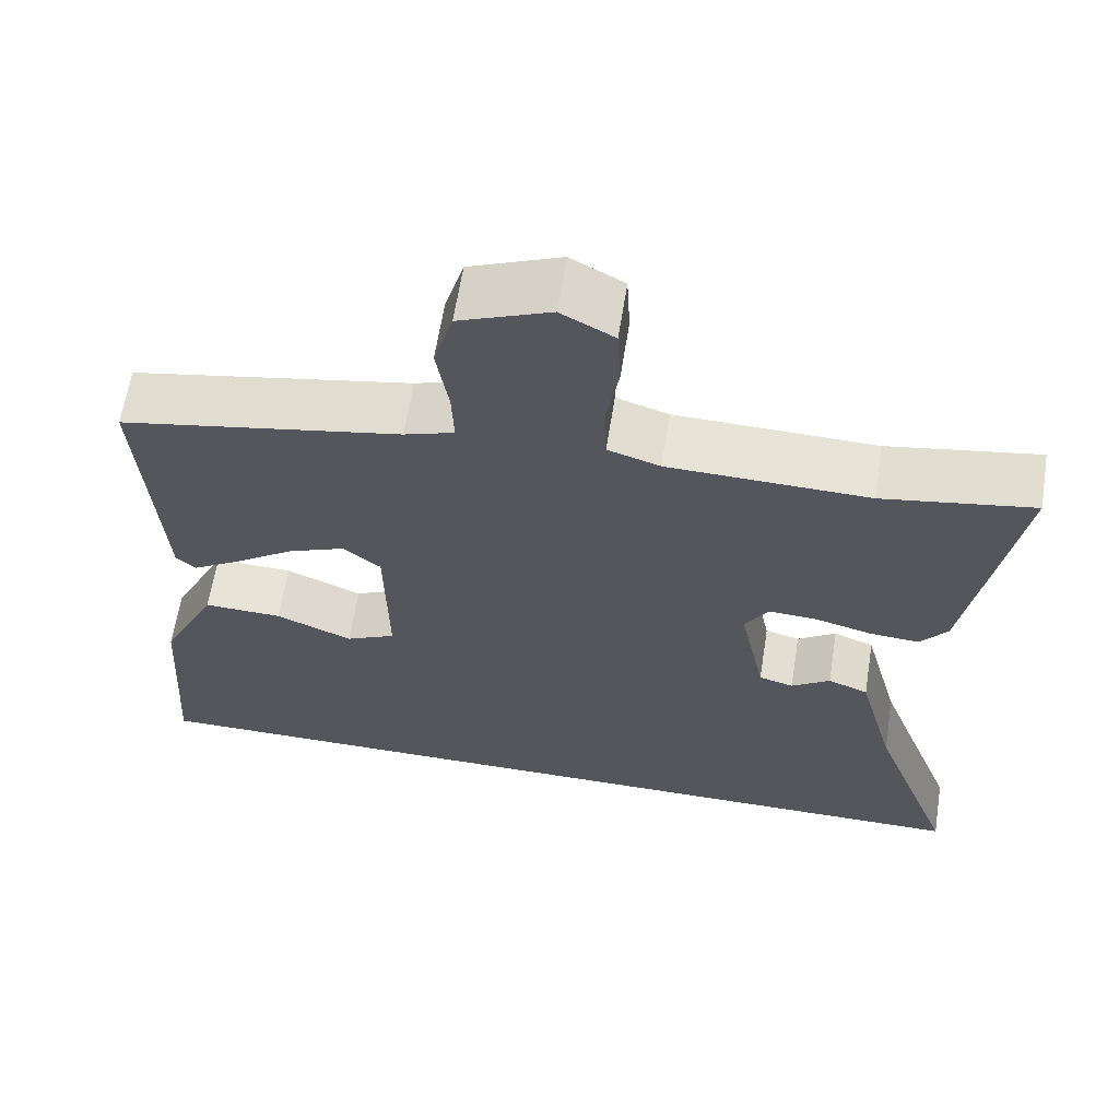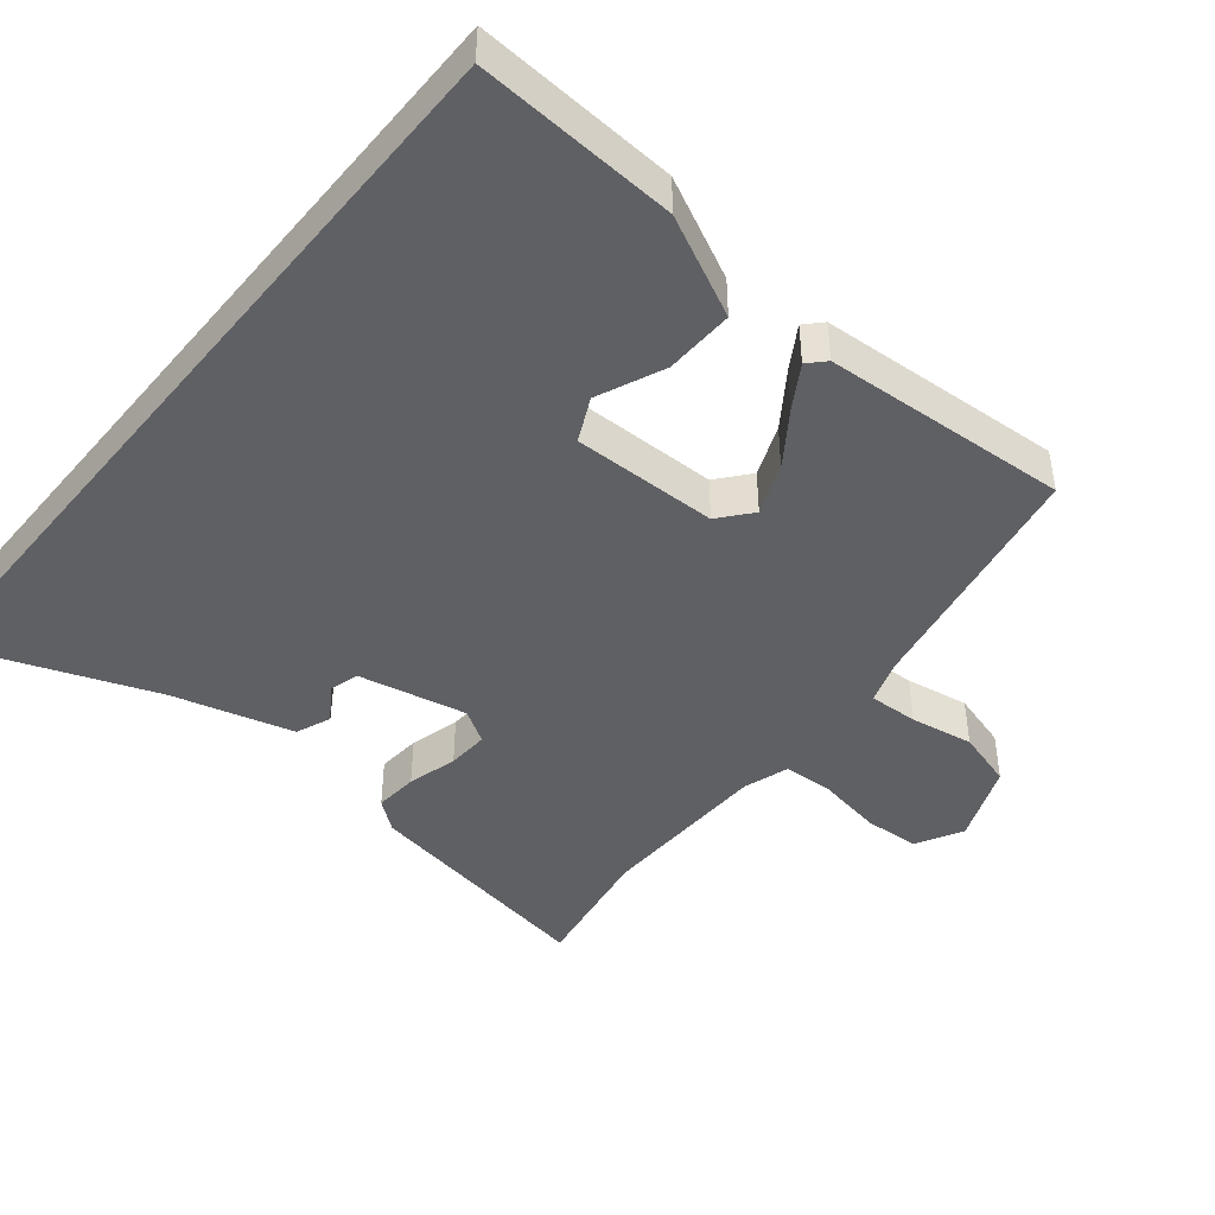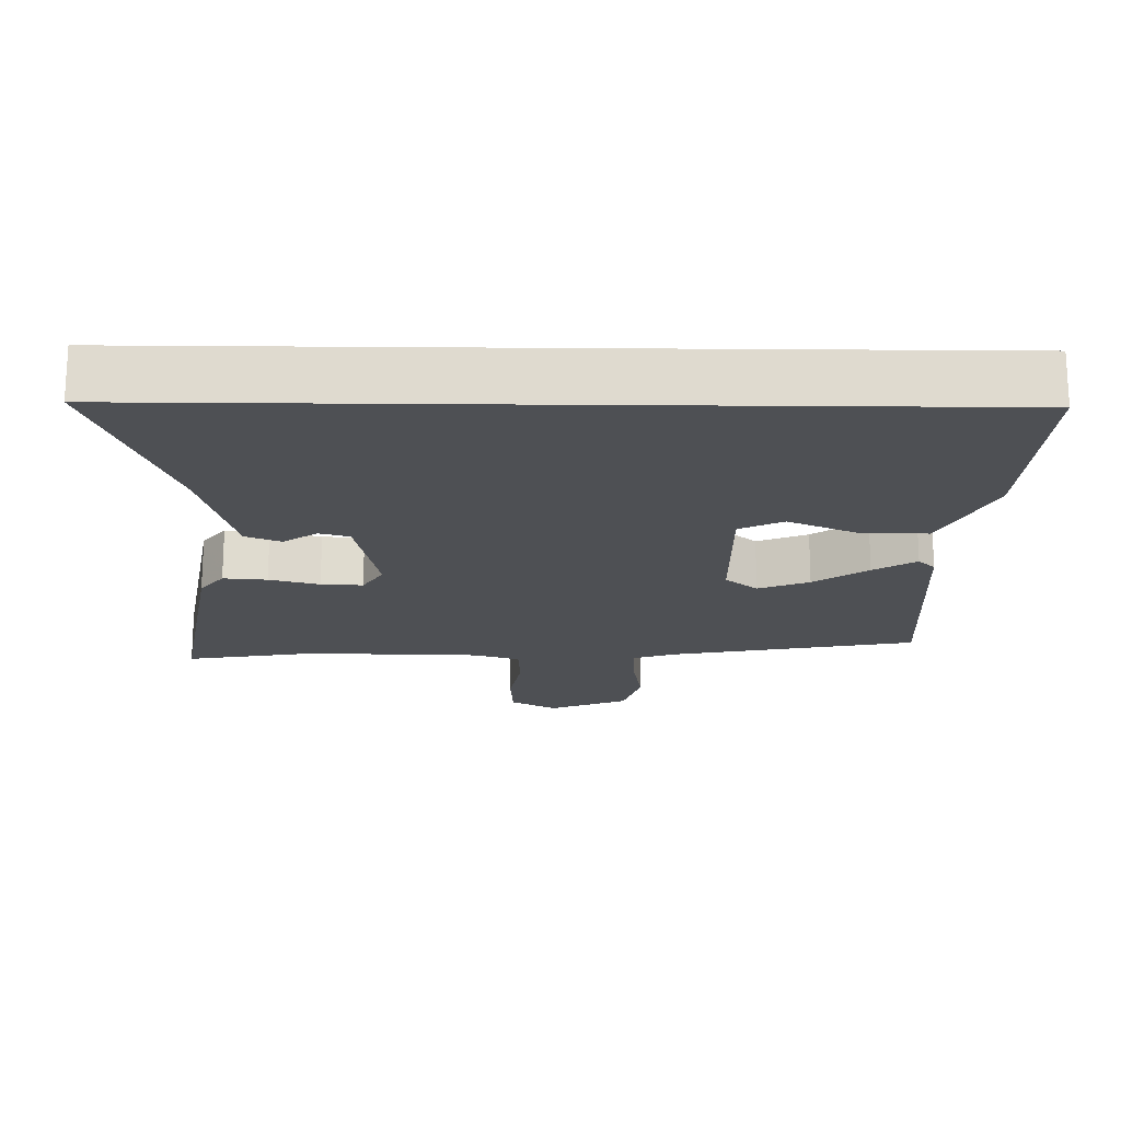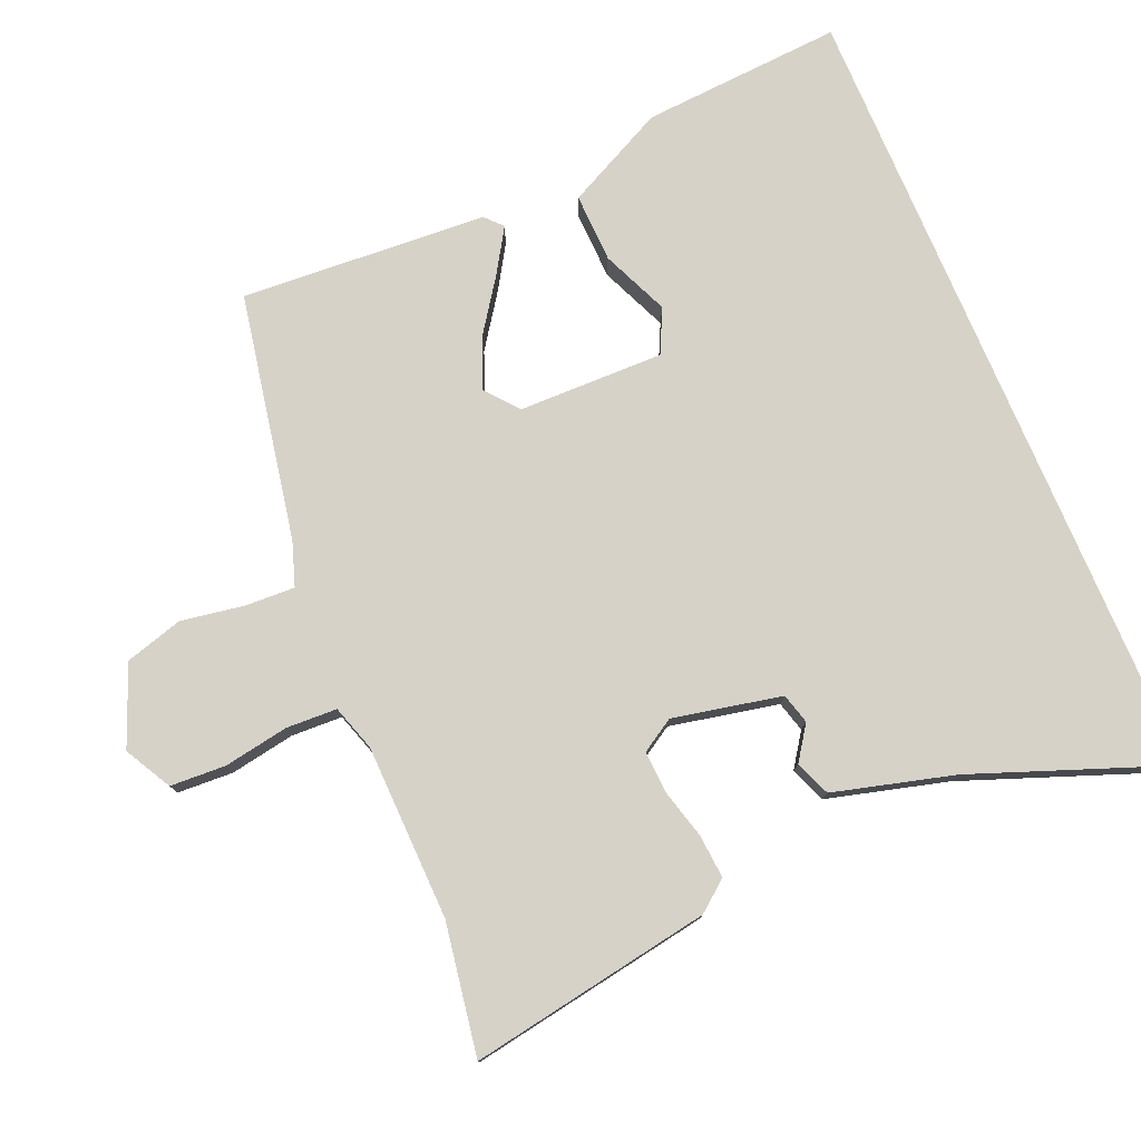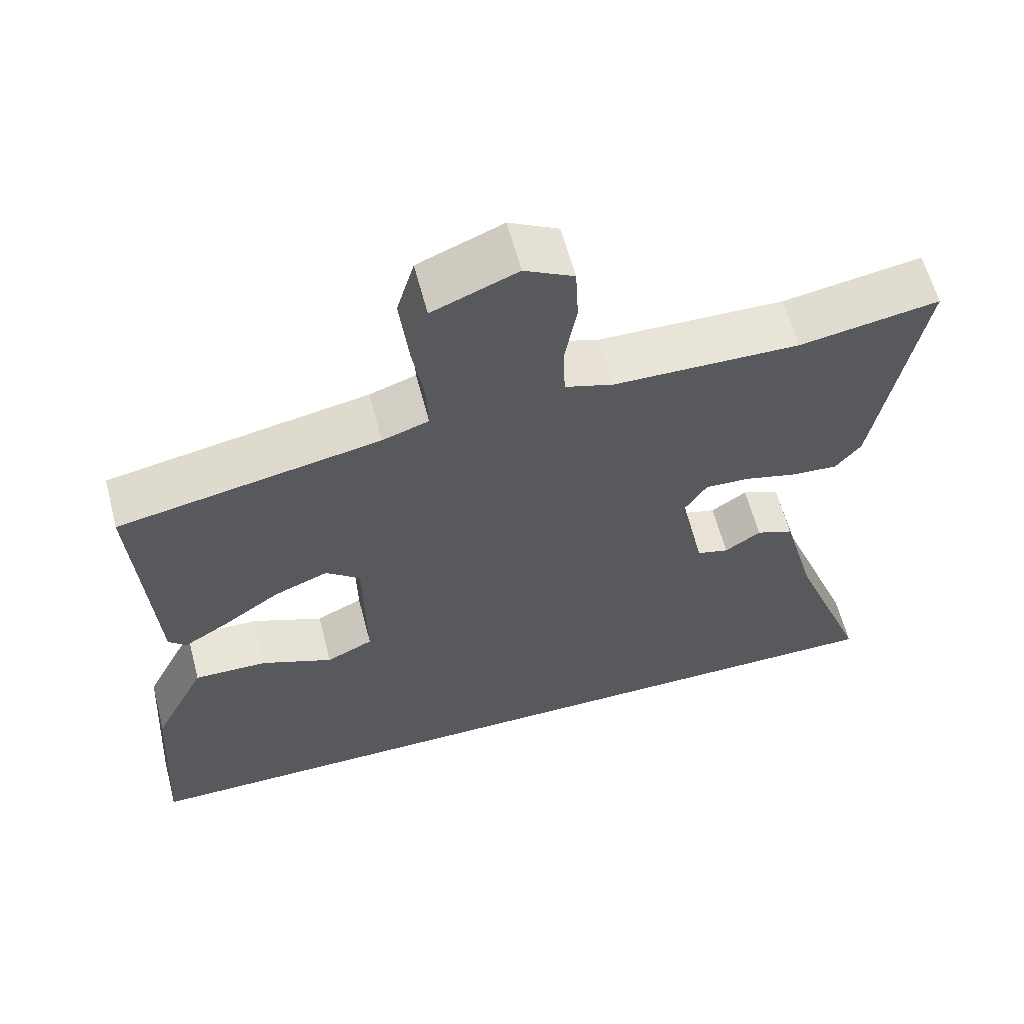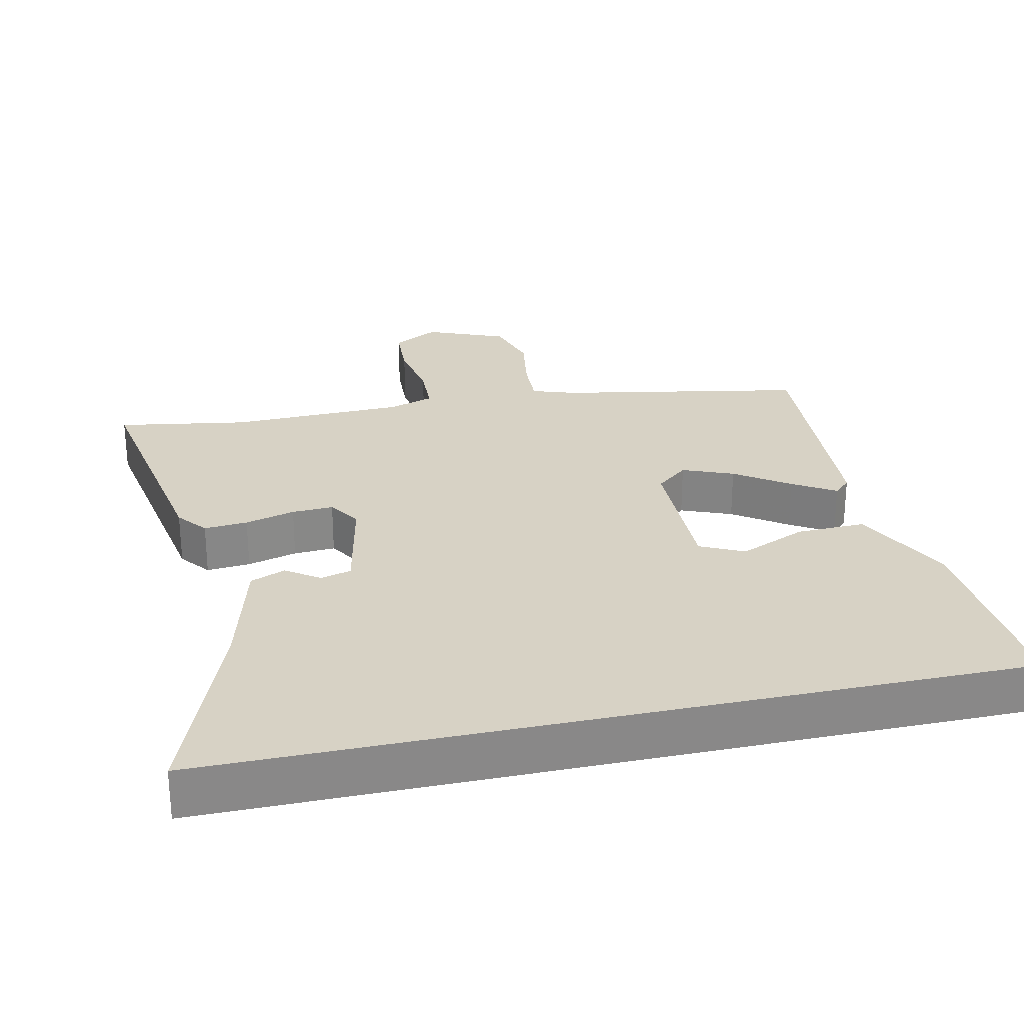
<metadata>
{"format":"obj","ext":"obj","renderer":"f3d","projection":"perspective","resolution":1024,"background":"white","views":[{"elev":63.0,"azim":9.0,"up":"+Z"},{"elev":-44.2,"azim":-129.3,"up":"+Y"},{"elev":-19.0,"azim":179.2,"up":"+Y"},{"elev":77.7,"azim":67.0,"up":"+Y"},{"elev":61.4,"azim":-14.7,"up":"+Z"},{"elev":27.3,"azim":167.5,"up":"+Y"}]}
</metadata>
<code>
v 0.57 0.07 -0.5
v -0.567 0.07 -0.5
v -0.548 0.07 -0.215
v -0.478 0.07 -0.073
v -0.38 0.07 -0.076
v -0.285 0.07 -0.117
v -0.223 0.07 -0.087
v -0.226 0.07 0.119
v -0.272 0.07 0.157
v -0.344 0.07 0.128
v -0.42 0.07 0.075
v -0.48 0.07 0.038
v -0.504 0.07 0.061
v -0.526 0.07 0.41
v -0.177 0.07 0.476
v -0.115 0.07 0.497
v -0.118 0.07 0.567
v -0.133 0.07 0.657
v -0.109 0.07 0.739
v 0.004 0.07 0.785
v 0.07 0.07 0.749
v 0.074 0.07 0.67
v 0.058 0.07 0.578
v 0.061 0.07 0.506
v 0.126 0.07 0.485
v 0.374 0.07 0.479
v 0.56 0.07 0.51
v 0.501 0.07 0.166
v 0.467 0.07 0.123
v 0.405 0.07 0.128
v 0.334 0.07 0.147
v 0.275 0.07 0.15
v 0.246 0.07 0.103
v 0.278 0.07 -0.051
v 0.321 0.07 -0.063
v 0.369 0.07 -0.03
v 0.419 0.07 -0.05
v 0.465 0.07 -0.221
v 0.57 0 -0.5
v -0.567 0 -0.5
v -0.548 0 -0.215
v -0.478 0 -0.073
v -0.38 0 -0.076
v -0.285 0 -0.117
v -0.223 0 -0.087
v -0.226 0 0.119
v -0.272 0 0.157
v -0.344 0 0.128
v -0.42 0 0.075
v -0.48 0 0.038
v -0.504 0 0.061
v -0.526 0 0.41
v -0.177 0 0.476
v -0.115 0 0.497
v -0.118 0 0.567
v -0.133 0 0.657
v -0.109 0 0.739
v 0.004 0 0.785
v 0.07 0 0.749
v 0.074 0 0.67
v 0.058 0 0.578
v 0.061 0 0.506
v 0.126 0 0.485
v 0.374 0 0.479
v 0.56 0 0.51
v 0.501 0 0.166
v 0.467 0 0.123
v 0.405 0 0.128
v 0.334 0 0.147
v 0.275 0 0.15
v 0.246 0 0.103
v 0.278 0 -0.051
v 0.321 0 -0.063
v 0.369 0 -0.03
v 0.419 0 -0.05
v 0.465 0 -0.221
f 35 36 37 38
f 34 35 38 1
f 28 29 30 31
f 26 27 28 31
f 25 26 31 32
f 24 25 32 33
f 20 21 22 23
f 20 23 24
f 17 18 19 20
f 16 17 20 24
f 15 16 24 33
f 10 11 12 13
f 10 13 14 15
f 3 4 5 6
f 1 2 3 6
f 34 1 6 7
f 33 34 7 8
f 15 33 8 9
f 9 10 15
f 76 75 74 73
f 39 76 73 72
f 69 68 67 66
f 69 66 65 64
f 70 69 64 63
f 71 70 63 62
f 61 60 59 58
f 62 61 58
f 58 57 56 55
f 62 58 55 54
f 71 62 54 53
f 51 50 49 48
f 53 52 51 48
f 44 43 42 41
f 44 41 40 39
f 45 44 39 72
f 46 45 72 71
f 47 46 71 53
f 53 48 47
f 1 39 40 2
f 2 40 41 3
f 3 41 42 4
f 4 42 43 5
f 5 43 44 6
f 6 44 45 7
f 7 45 46 8
f 8 46 47 9
f 9 47 48 10
f 10 48 49 11
f 11 49 50 12
f 12 50 51 13
f 13 51 52 14
f 14 52 53 15
f 15 53 54 16
f 16 54 55 17
f 17 55 56 18
f 18 56 57 19
f 19 57 58 20
f 20 58 59 21
f 21 59 60 22
f 22 60 61 23
f 23 61 62 24
f 24 62 63 25
f 25 63 64 26
f 26 64 65 27
f 27 65 66 28
f 28 66 67 29
f 29 67 68 30
f 30 68 69 31
f 31 69 70 32
f 32 70 71 33
f 33 71 72 34
f 34 72 73 35
f 35 73 74 36
f 36 74 75 37
f 37 75 76 38
f 38 76 39 1

</code>
